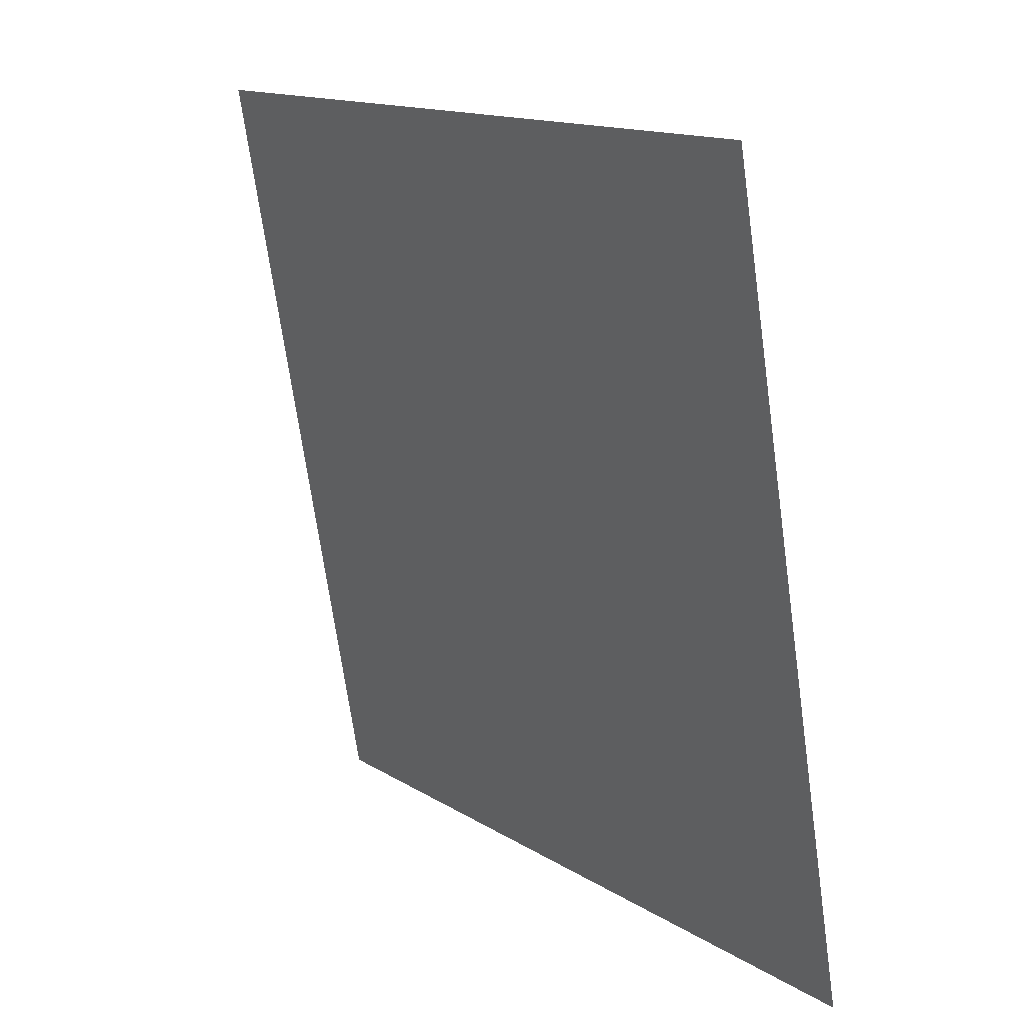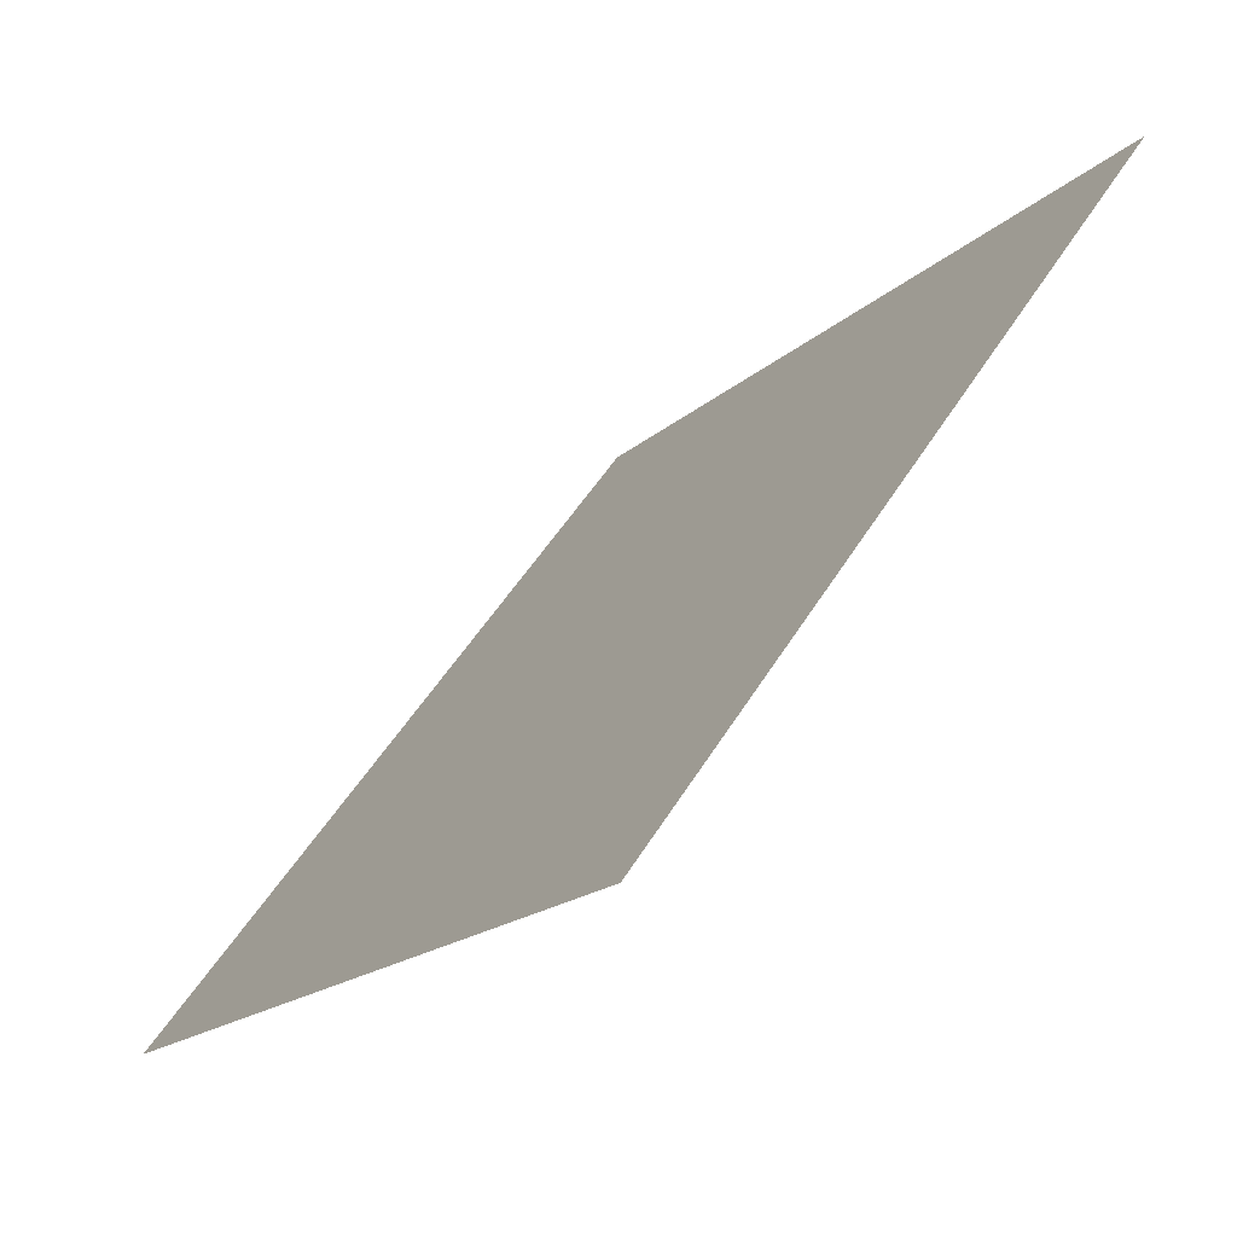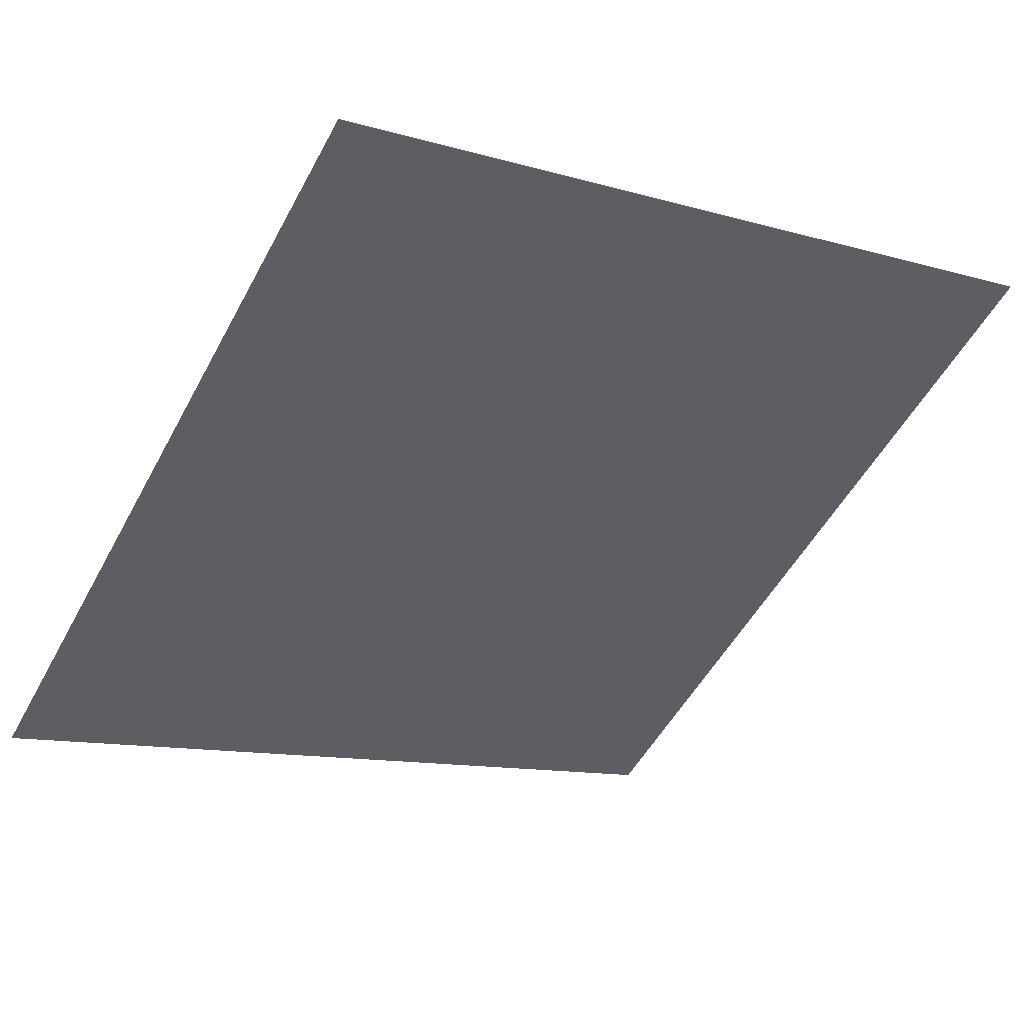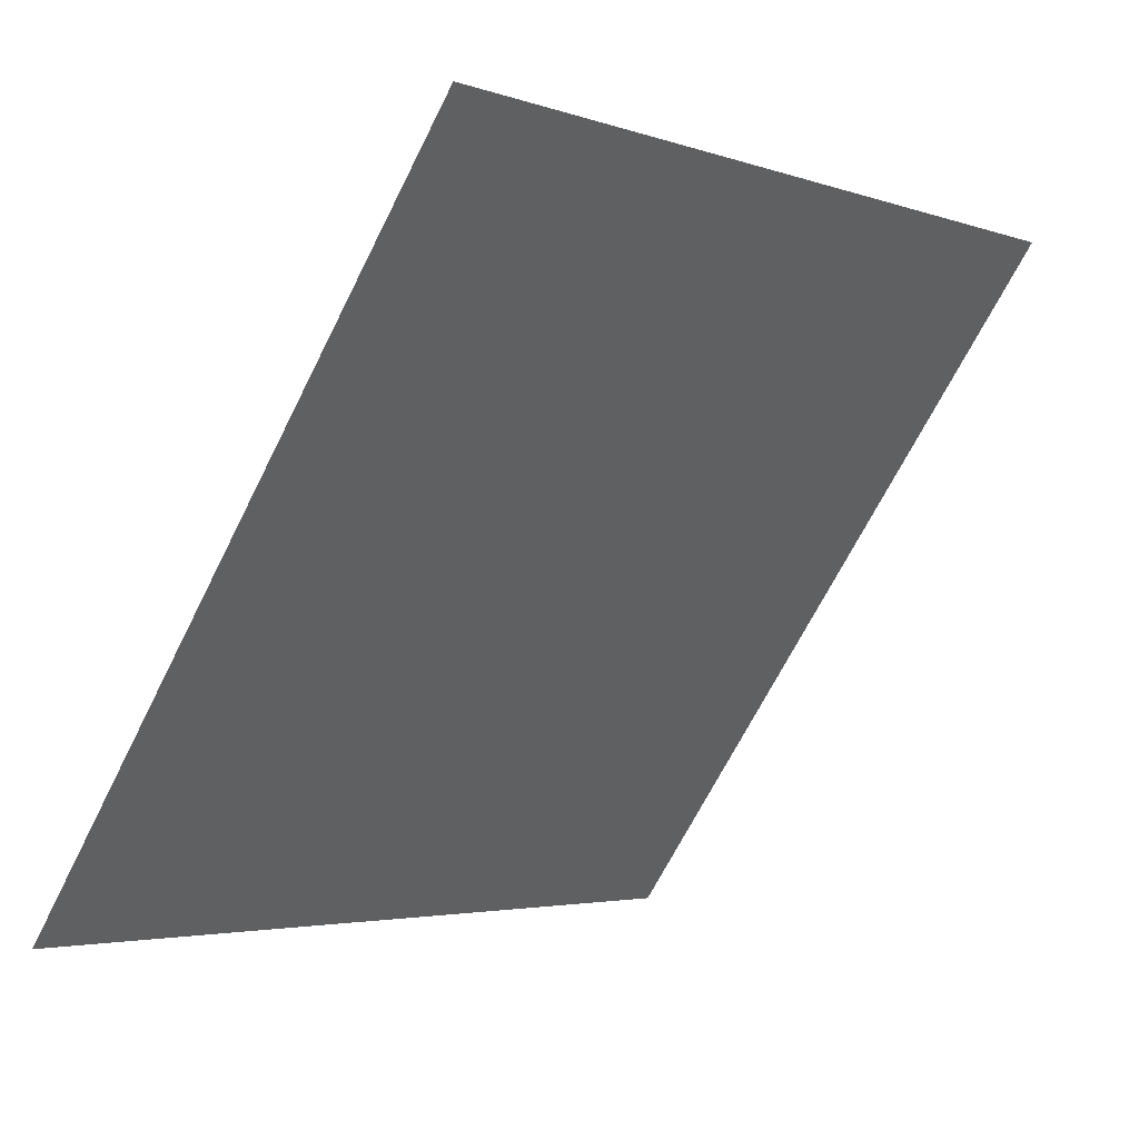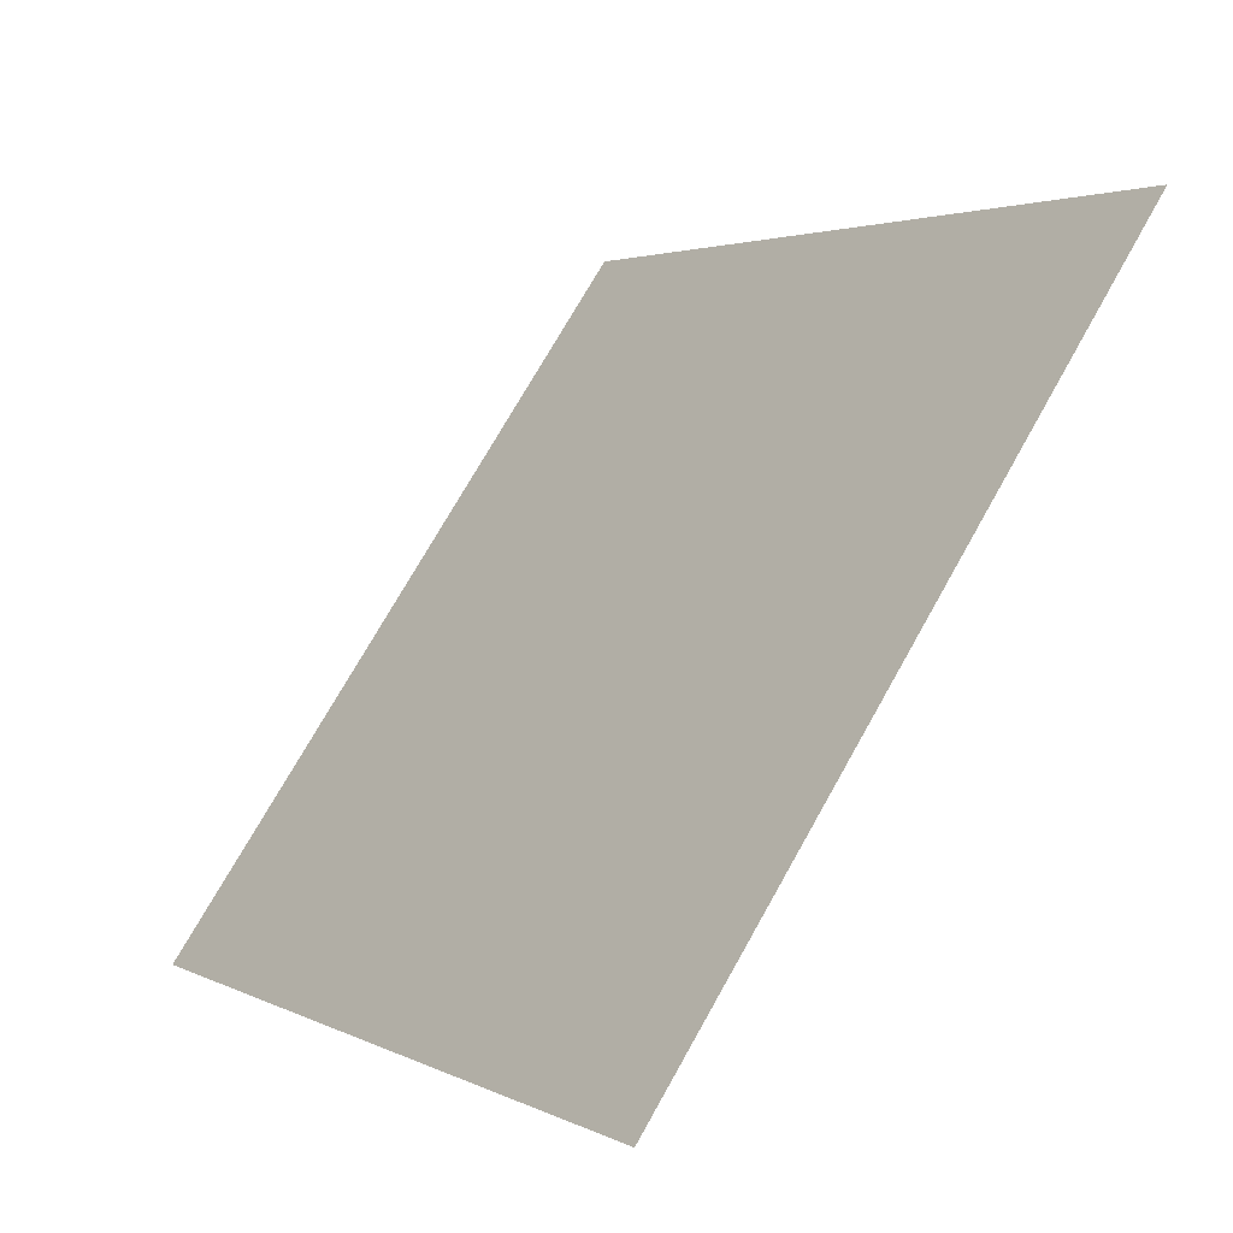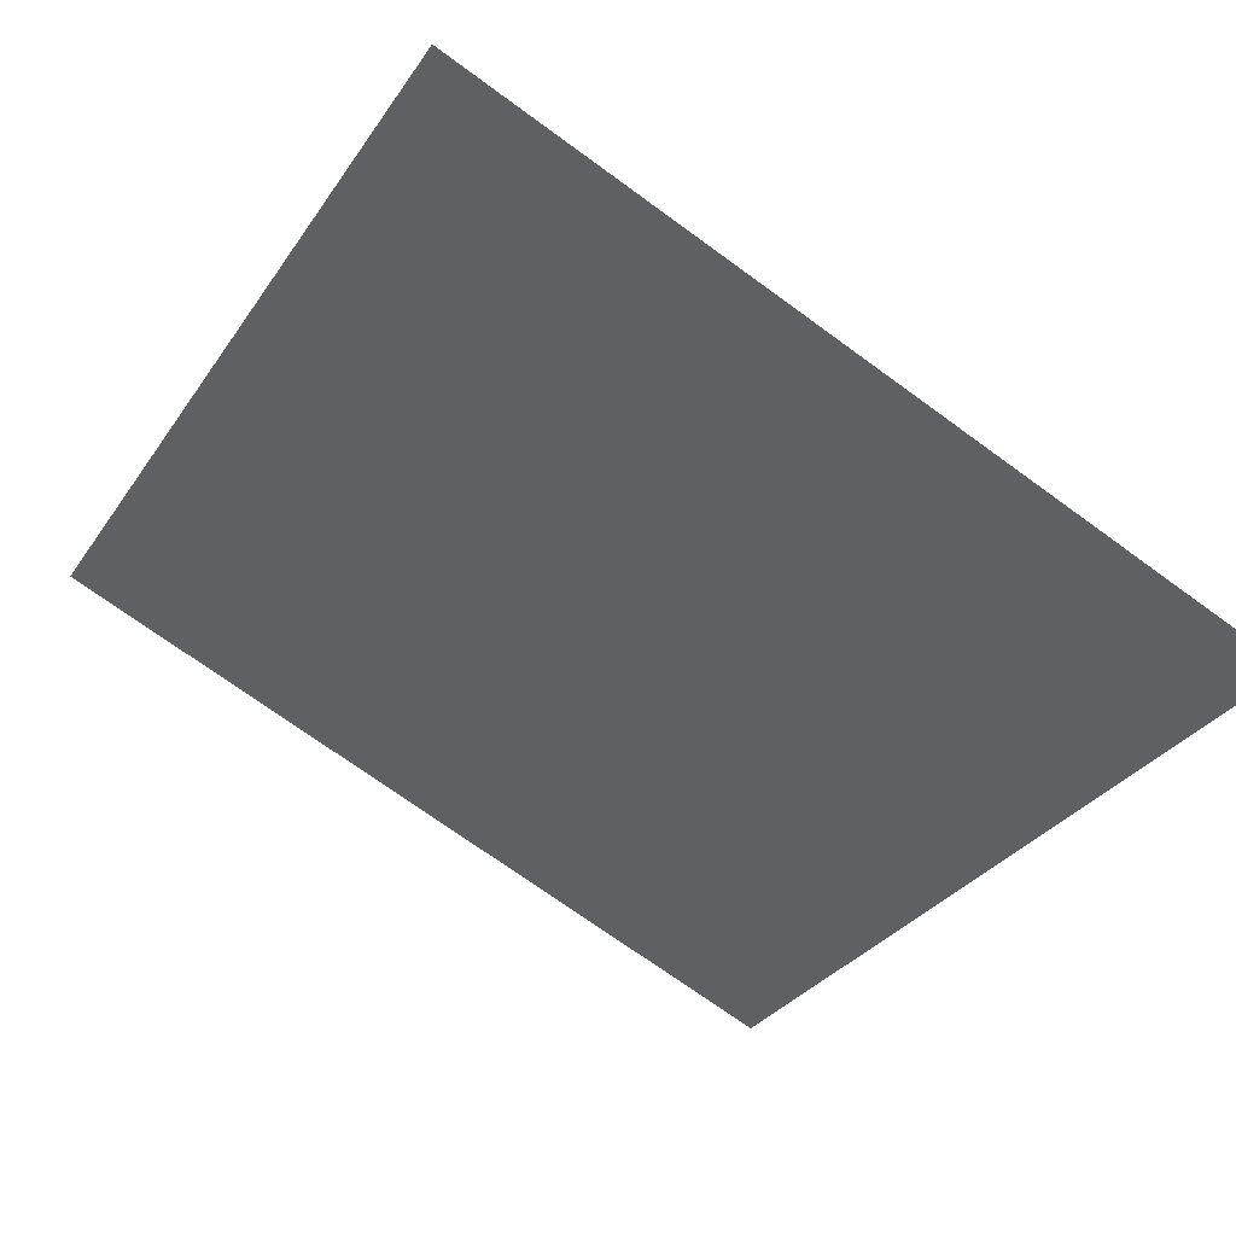
<metadata>
{"format":"obj","ext":"obj","renderer":"f3d","projection":"perspective","resolution":1024,"background":"white","views":[{"elev":-69.7,"azim":-83.4,"up":"+Z"},{"elev":51.0,"azim":119.3,"up":"+Z"},{"elev":-9.3,"azim":-34.1,"up":"+Y"},{"elev":-4.2,"azim":129.7,"up":"+Z"},{"elev":72.4,"azim":118.0,"up":"+Z"},{"elev":-74.7,"azim":144.6,"up":"+Y"}]}
</metadata>
<code>
v -0.0862 0.7526 0.4606
v -0.09276 0.7528 0.4607
v -0.09265 0.7567 0.4659
v -0.08609 0.7566 0.4659
f 4 3 2 1

</code>
